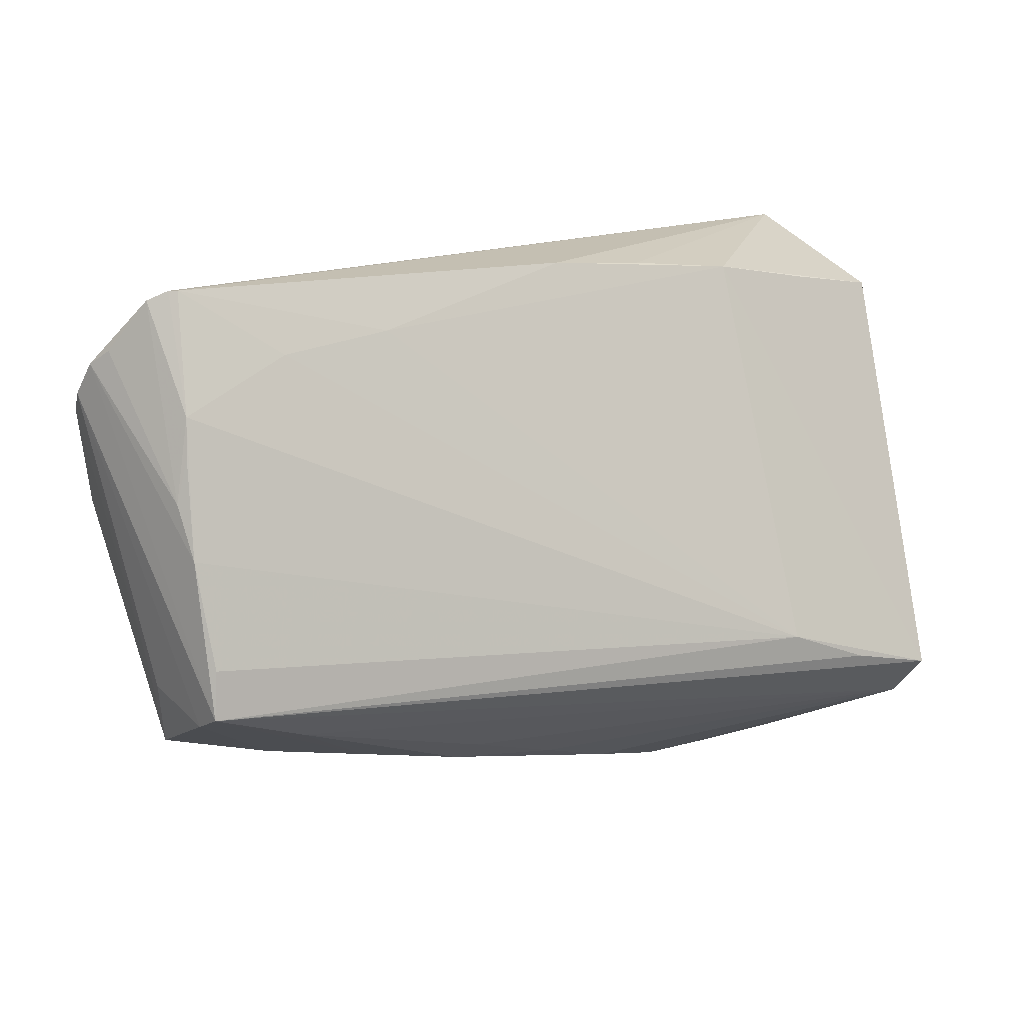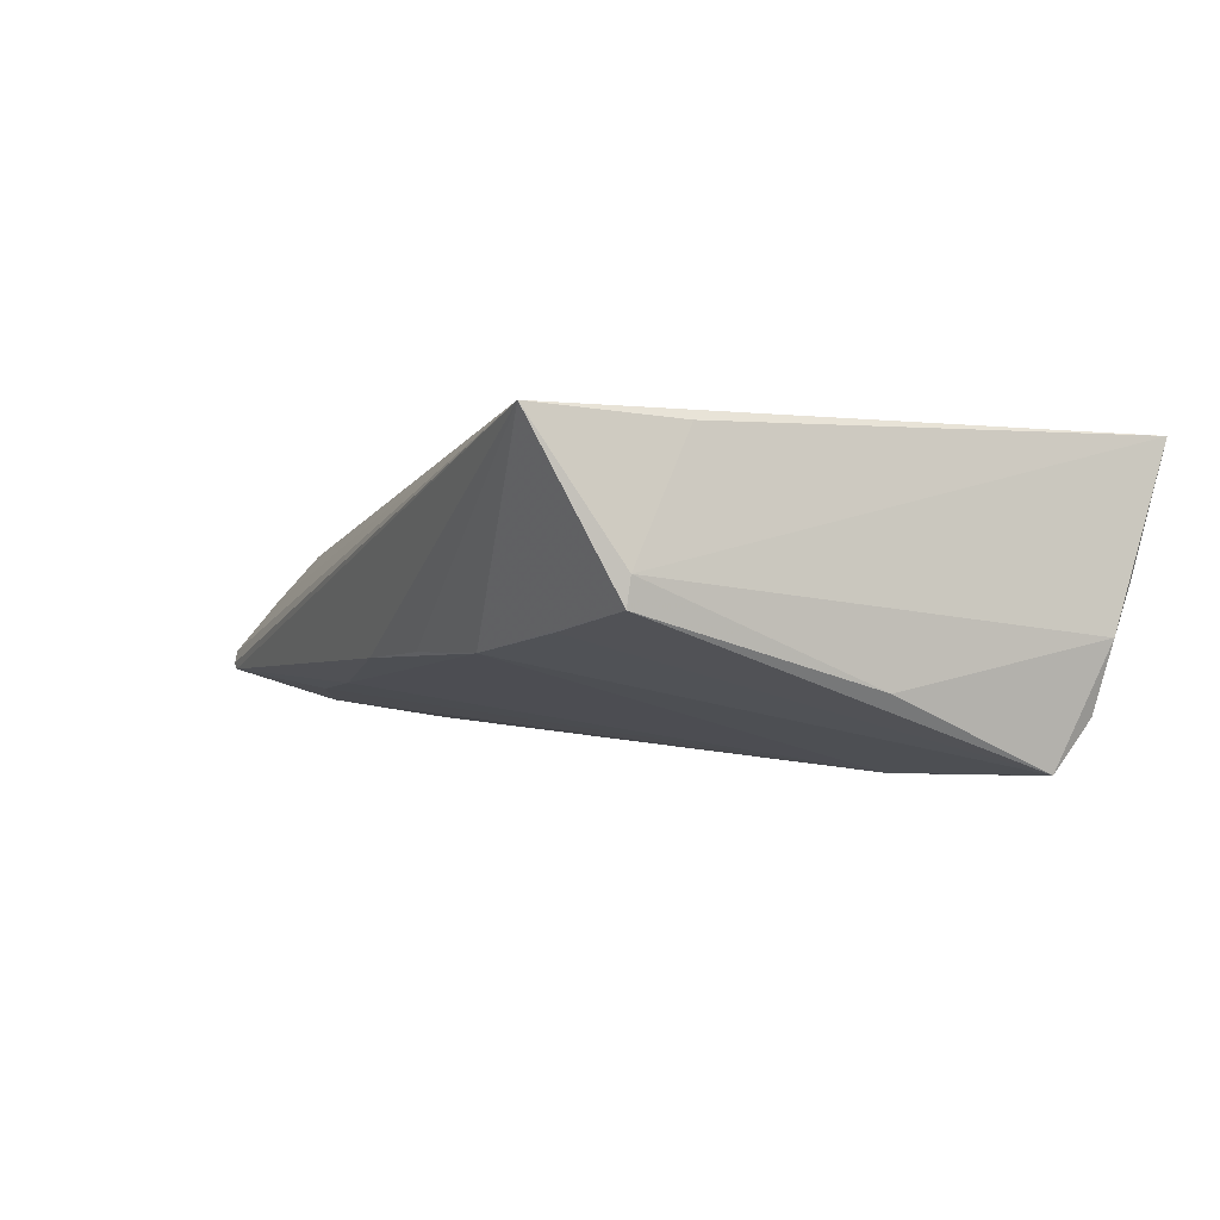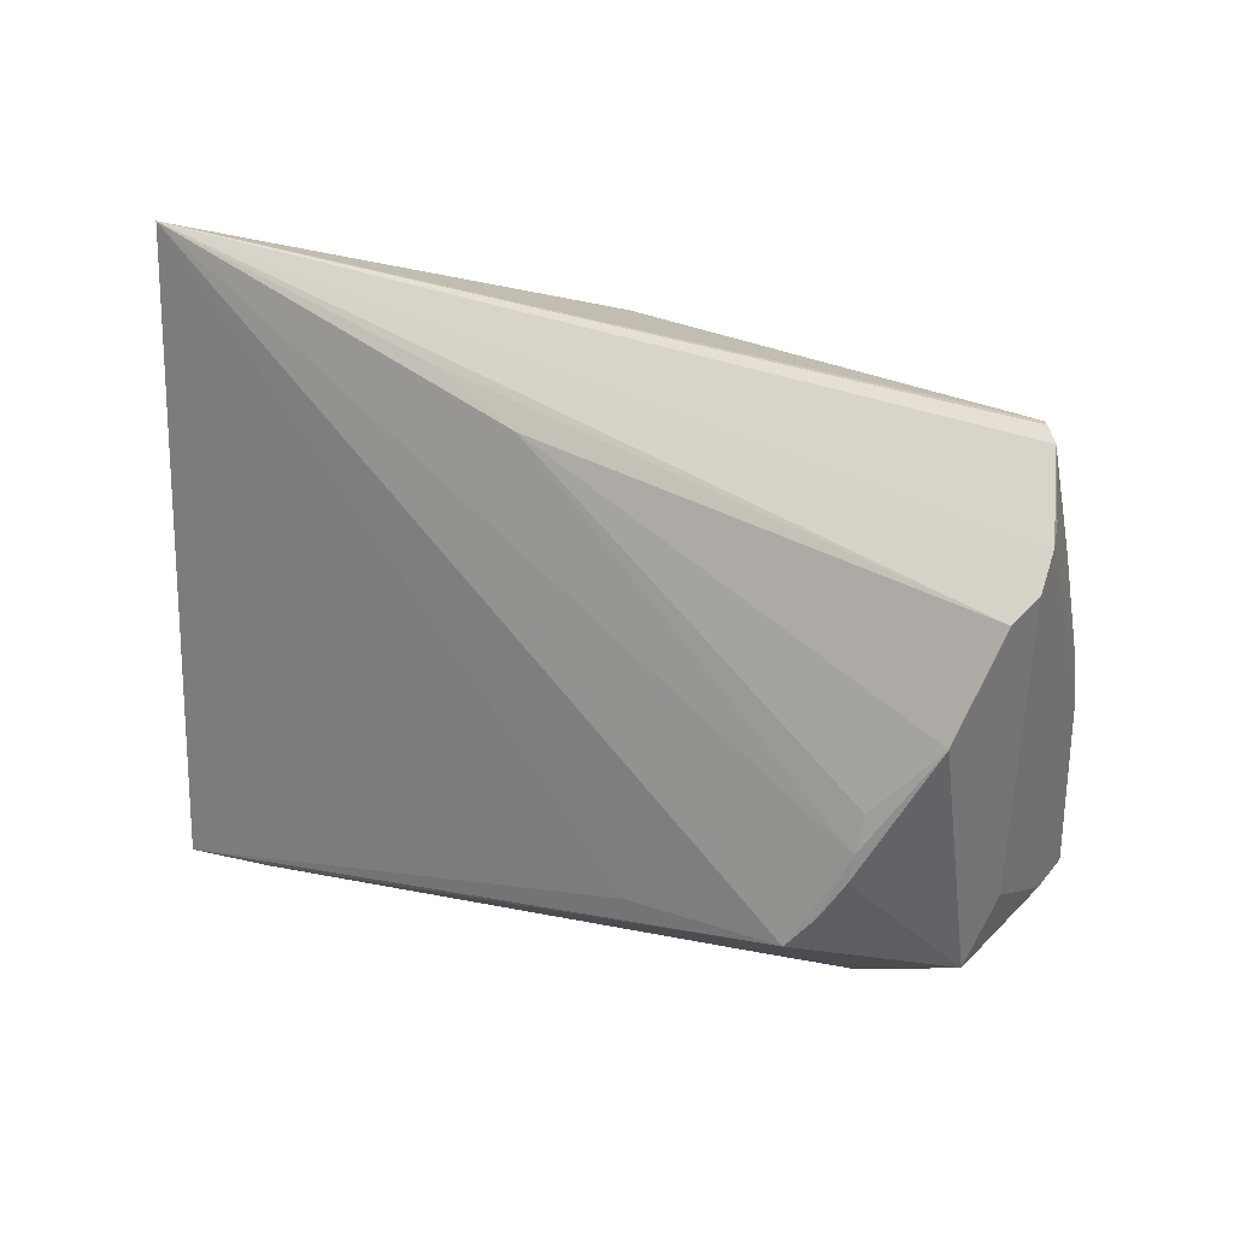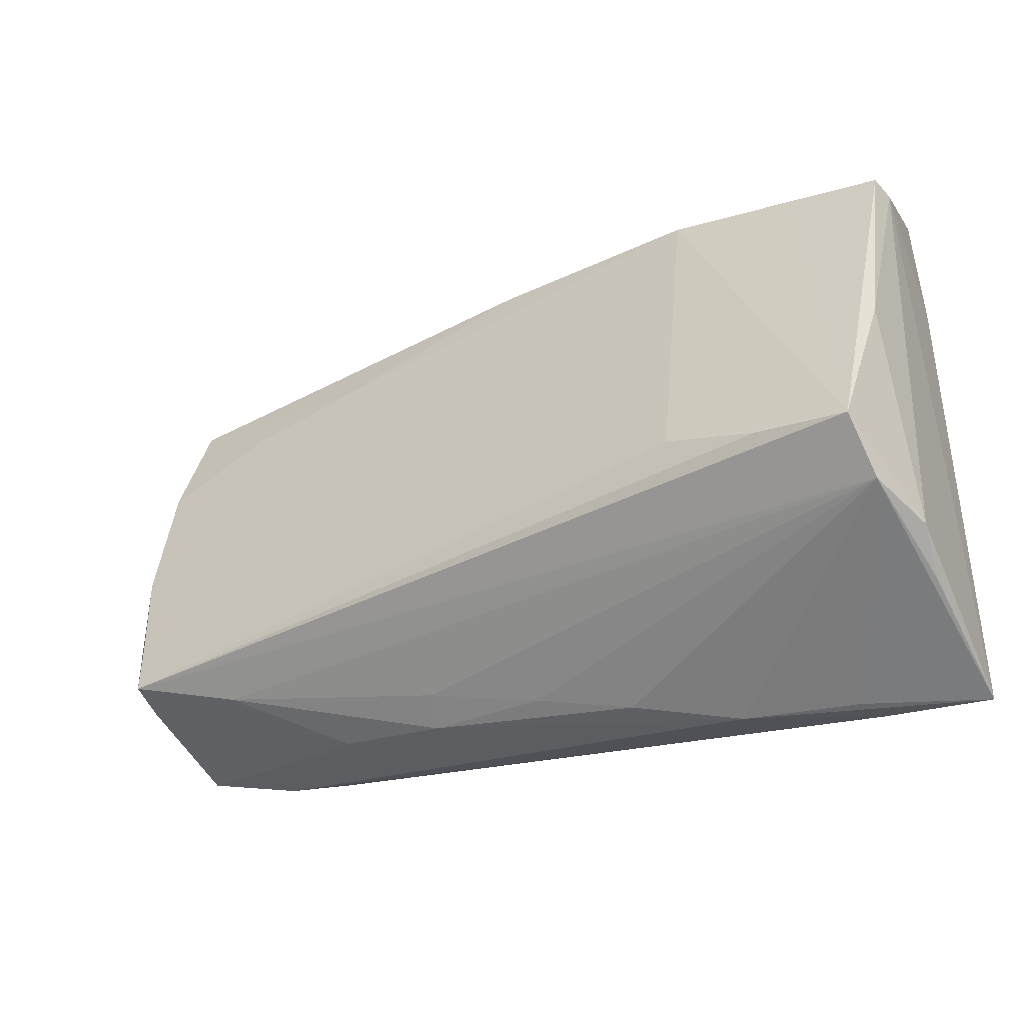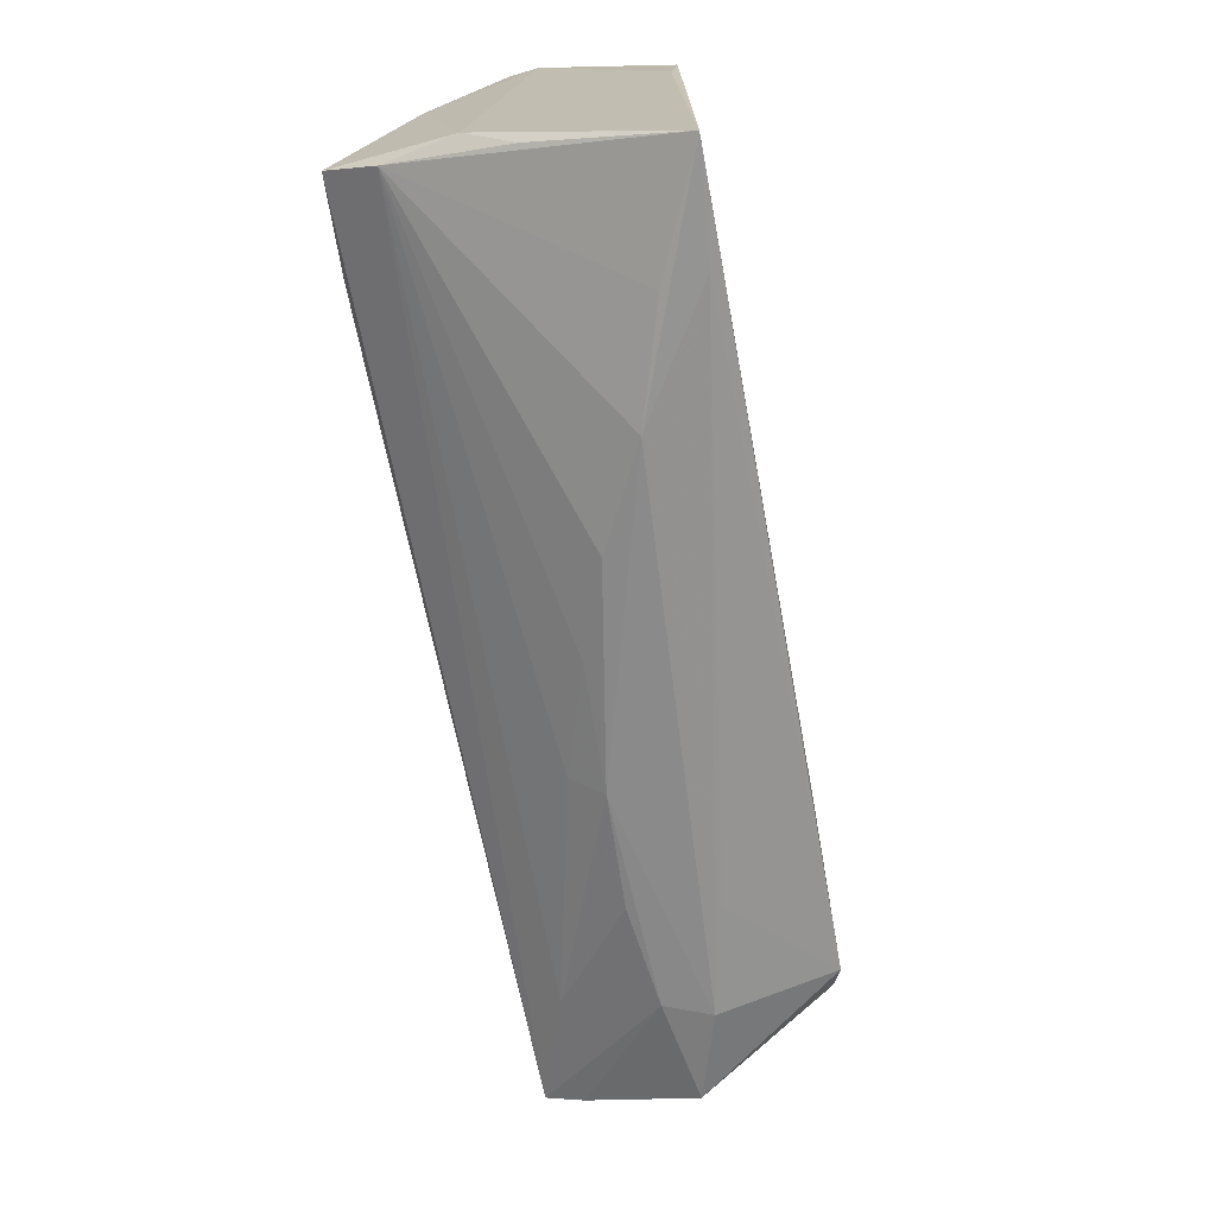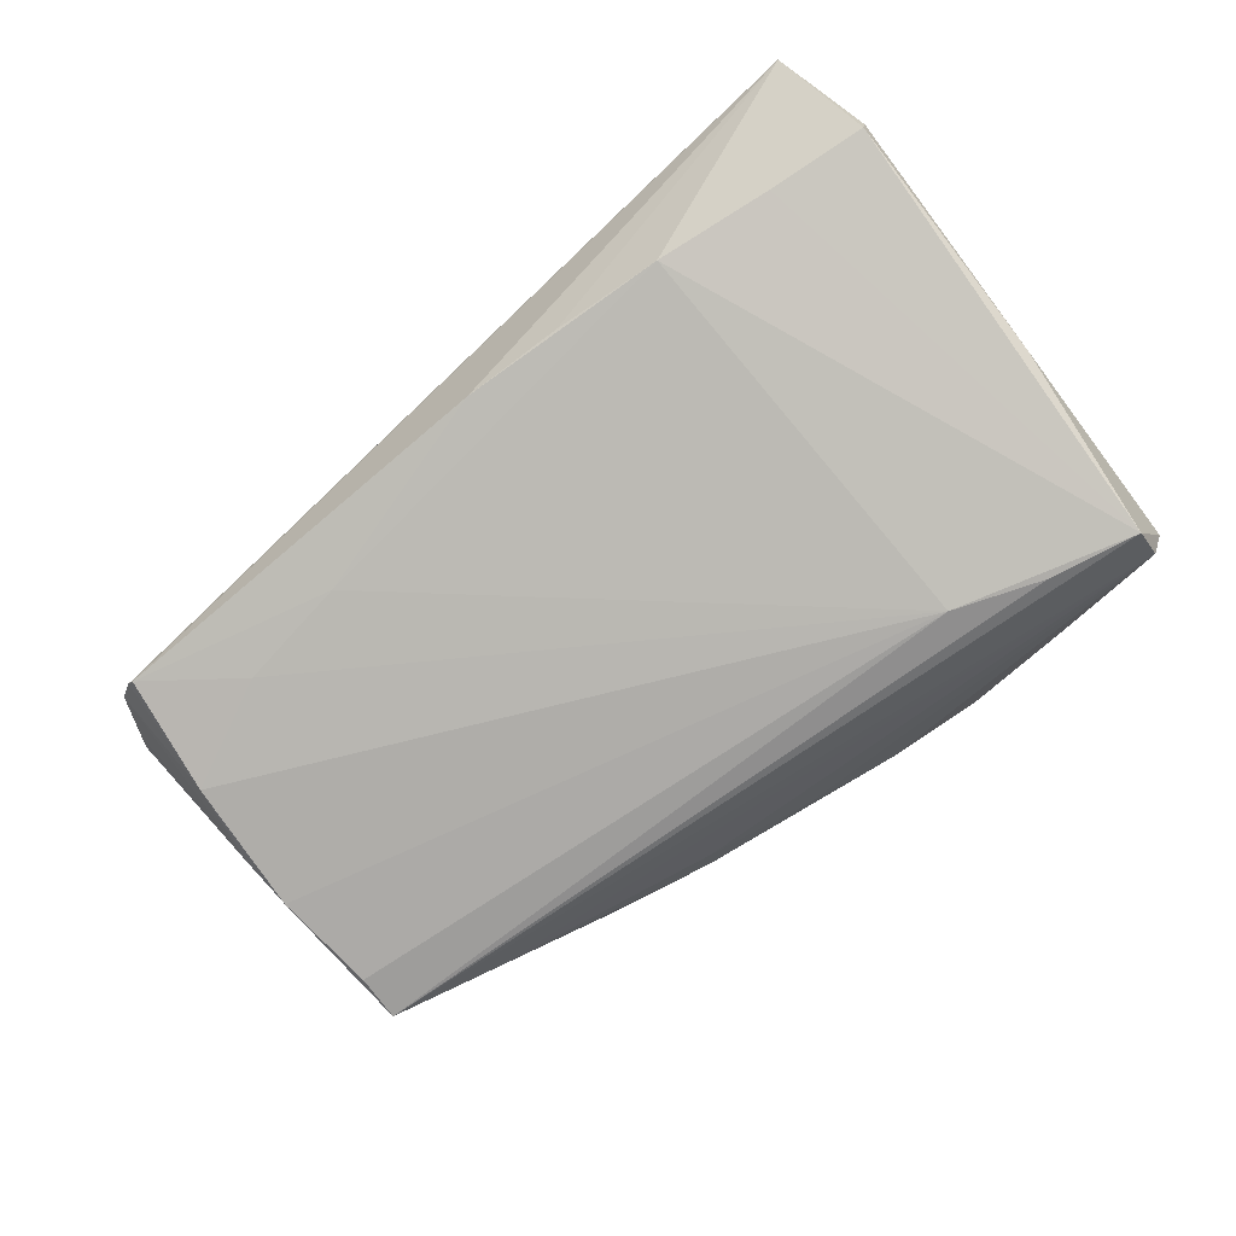
<metadata>
{"format":"obj","ext":"obj","renderer":"f3d","projection":"perspective","resolution":1024,"background":"white","views":[{"elev":7.8,"azim":150.9,"up":"+Y"},{"elev":-0.8,"azim":-118.8,"up":"+Z"},{"elev":20.3,"azim":42.6,"up":"+Y"},{"elev":-38.9,"azim":-146.8,"up":"+Y"},{"elev":-73.0,"azim":-79.4,"up":"+Y"},{"elev":-72.2,"azim":-142.8,"up":"+Z"}]}
</metadata>
<code>
v -0.05763 -0.03394 0.002094
v -0.05638 -0.04073 0.01921
v 0.04731 -0.00863 0.01688
v 0.05277 0.005858 -0.01248
v 0.0002001 0.02539 0.01614
v 0.05169 -0.0008437 -0.01494
v 0.04677 -0.01185 0.01707
v 0.05515 0.003677 0.01287
v -0.04294 -0.03902 0.01795
v -0.05745 -0.0287 -0.01228
v 0.01011 -0.03277 -0.00206
v 0.05159 0.01133 -0.01285
v -0.02833 -0.03927 0.008607
v 0.05133 0.03117 -0.006934
v 0.03894 -0.02915 0.004605
v -0.05889 0.03057 -0.0009671
v -0.003591 0.03408 -0.0059
v 0.05852 0.02211 0.001759
v 0.05928 0.01829 0.004794
v -0.01669 0.03394 -0.005139
v -0.04609 0.03165 -0.003057
v 0.05353 0.03 -0.005269
v 0.05215 -0.01833 -0.002081
v 0.04371 -0.01646 0.01808
v 0.0242 -0.03048 -0.002591
v 0.05043 0.03121 -0.007751
v 0.0513 0.01629 -0.01221
v -0.004965 -0.03376 -0.001677
v 0.05039 -0.02168 -0.01213
v 0.02588 -0.03039 0.007487
v -0.05928 -0.03038 -0.00357
v -0.05928 0.03024 0.002563
v -0.04591 -0.02128 -0.01894
v -0.05742 -0.02329 -0.01853
v -0.05916 -0.0005687 -0.009373
v -0.05567 0.04073 0.01921
v -0.03453 -0.01745 -0.01921
v 0.05008 -0.02627 0.001234
v -0.03096 0.03329 -0.005234
v 0.05223 -0.01693 0.000425
v 0.05007 -0.02009 -0.01663
v 0.03659 -0.02432 -0.01217
v 0.02323 0.02582 -0.009306
v 0.03765 0.02323 -0.01031
v 0.05842 0.01598 0.00833
v -0.05664 0.02163 0.01809
v 0.008558 -0.03037 -0.005895
v 0.04033 -0.02037 0.019
v -0.01368 0.03066 0.01593
v 0.04984 -0.014 -0.01668
v 0.03688 -0.02886 -0.0009973
v -0.04208 -0.03973 0.01285
v 0.04784 -0.004318 0.01607
v 0.01866 -0.02231 0.01921
v 0.05699 0.02377 -0.0008938
v -0.01628 -0.03665 0.002429
f 32 2 46
f 46 36 32
f 2 36 46
f 37 34 39
f 19 29 41
f 31 2 32
f 37 39 43
f 32 36 16
f 36 39 16
f 20 39 36
f 18 22 36
f 19 41 18
f 14 26 36
f 36 22 14
f 33 34 37
f 37 41 33
f 33 41 34
f 6 18 41
f 23 29 19
f 19 40 23
f 54 36 2
f 2 48 54
f 54 48 36
f 9 48 2
f 26 43 17
f 17 43 39
f 39 20 17
f 36 26 17
f 17 20 36
f 21 39 34
f 34 16 21
f 21 16 39
f 34 31 35
f 35 16 34
f 35 31 32
f 32 16 35
f 26 14 27
f 27 14 22
f 27 6 37
f 50 41 37
f 37 6 50
f 50 6 41
f 10 31 34
f 34 41 10
f 38 48 15
f 38 23 40
f 29 23 38
f 15 48 30
f 30 9 15
f 48 9 30
f 36 48 3
f 3 5 36
f 53 5 3
f 44 43 26
f 26 27 44
f 37 43 44
f 44 27 37
f 4 27 22
f 18 6 4
f 2 31 1
f 1 10 2
f 31 10 1
f 13 10 56
f 13 9 2
f 56 11 13
f 15 9 13
f 13 11 15
f 51 41 29
f 29 38 51
f 15 11 51
f 51 38 15
f 19 18 45
f 45 18 36
f 45 40 19
f 45 38 40
f 22 18 55
f 55 4 22
f 18 4 55
f 6 27 12
f 12 4 6
f 27 4 12
f 2 10 52
f 52 13 2
f 10 13 52
f 41 51 25
f 25 51 11
f 28 11 56
f 28 47 11
f 56 10 28
f 10 47 28
f 8 5 53
f 8 45 5
f 53 3 8
f 3 7 8
f 38 45 8
f 8 7 38
f 36 5 49
f 49 45 36
f 5 45 49
f 24 3 48
f 24 7 3
f 48 38 24
f 38 7 24
f 41 25 42
f 42 25 11
f 11 47 42
f 42 10 41
f 42 47 10

</code>
